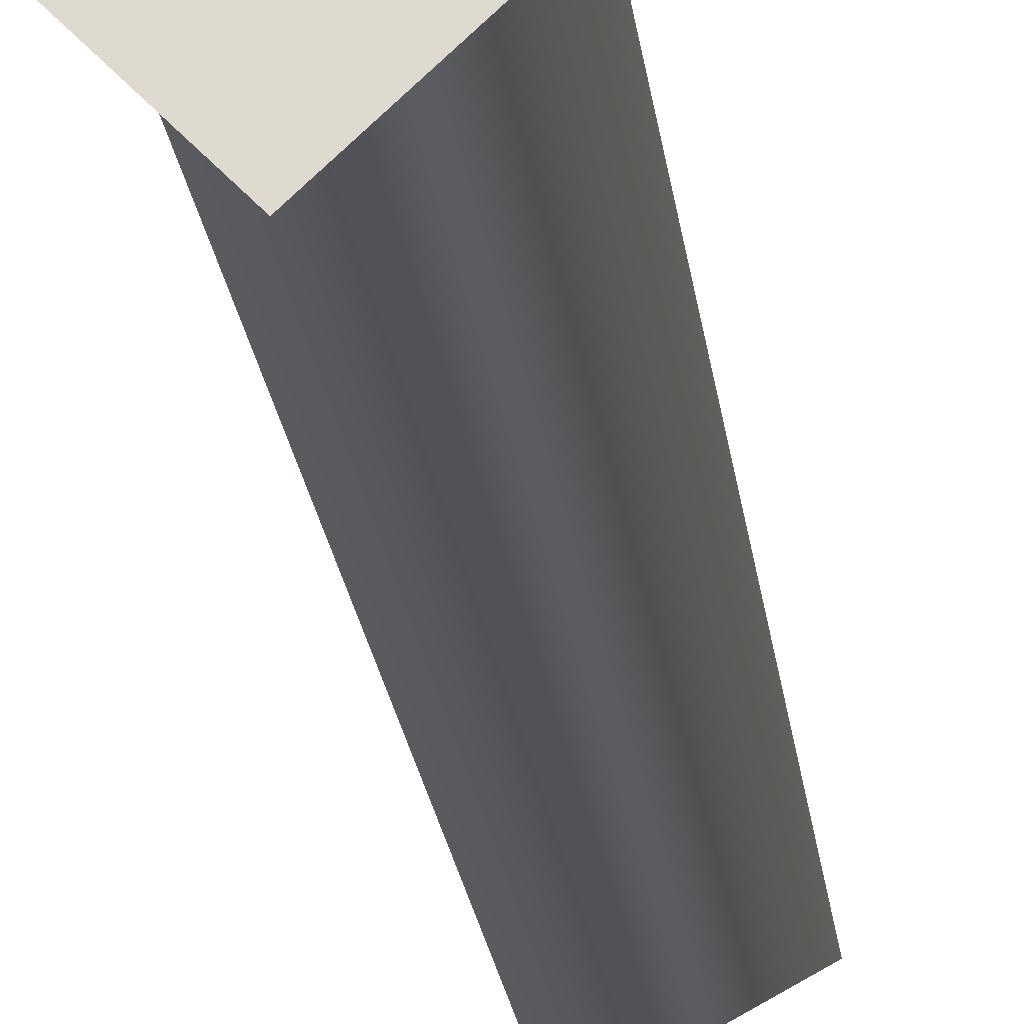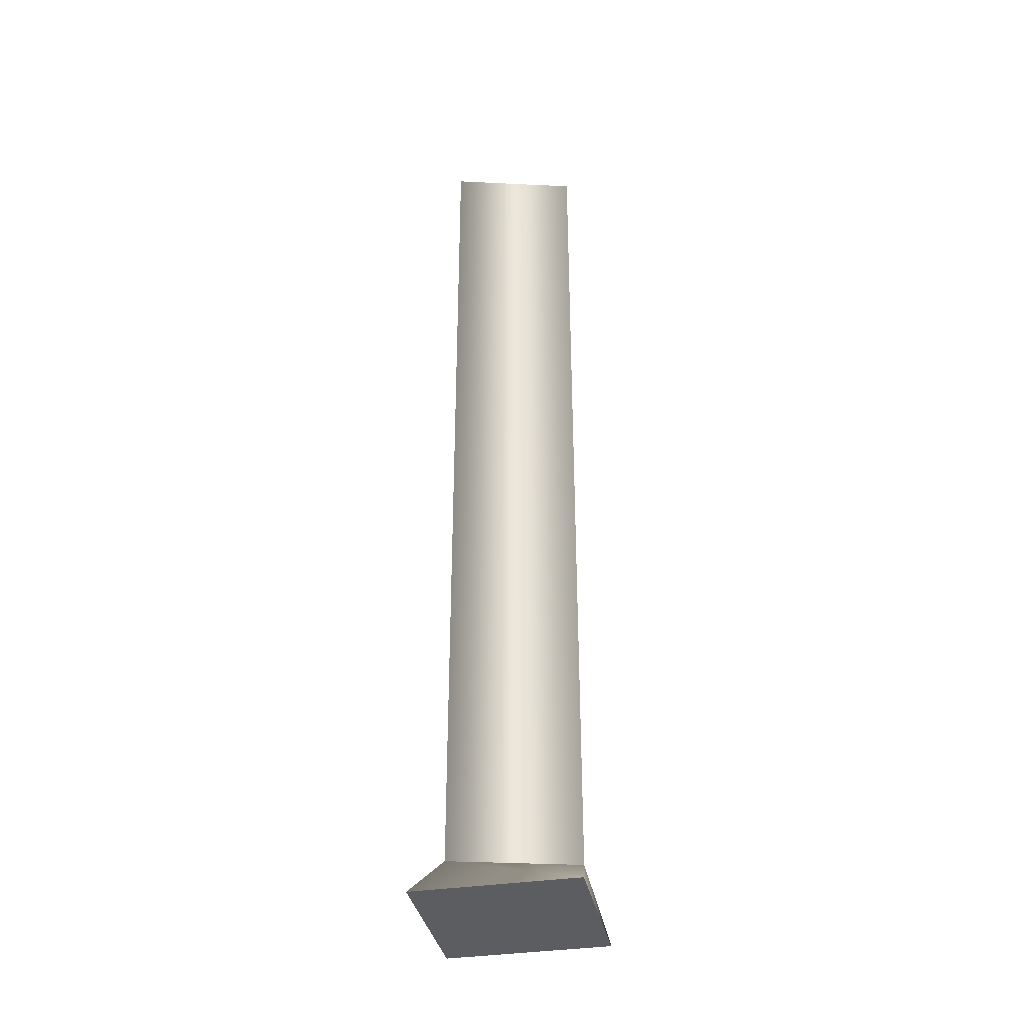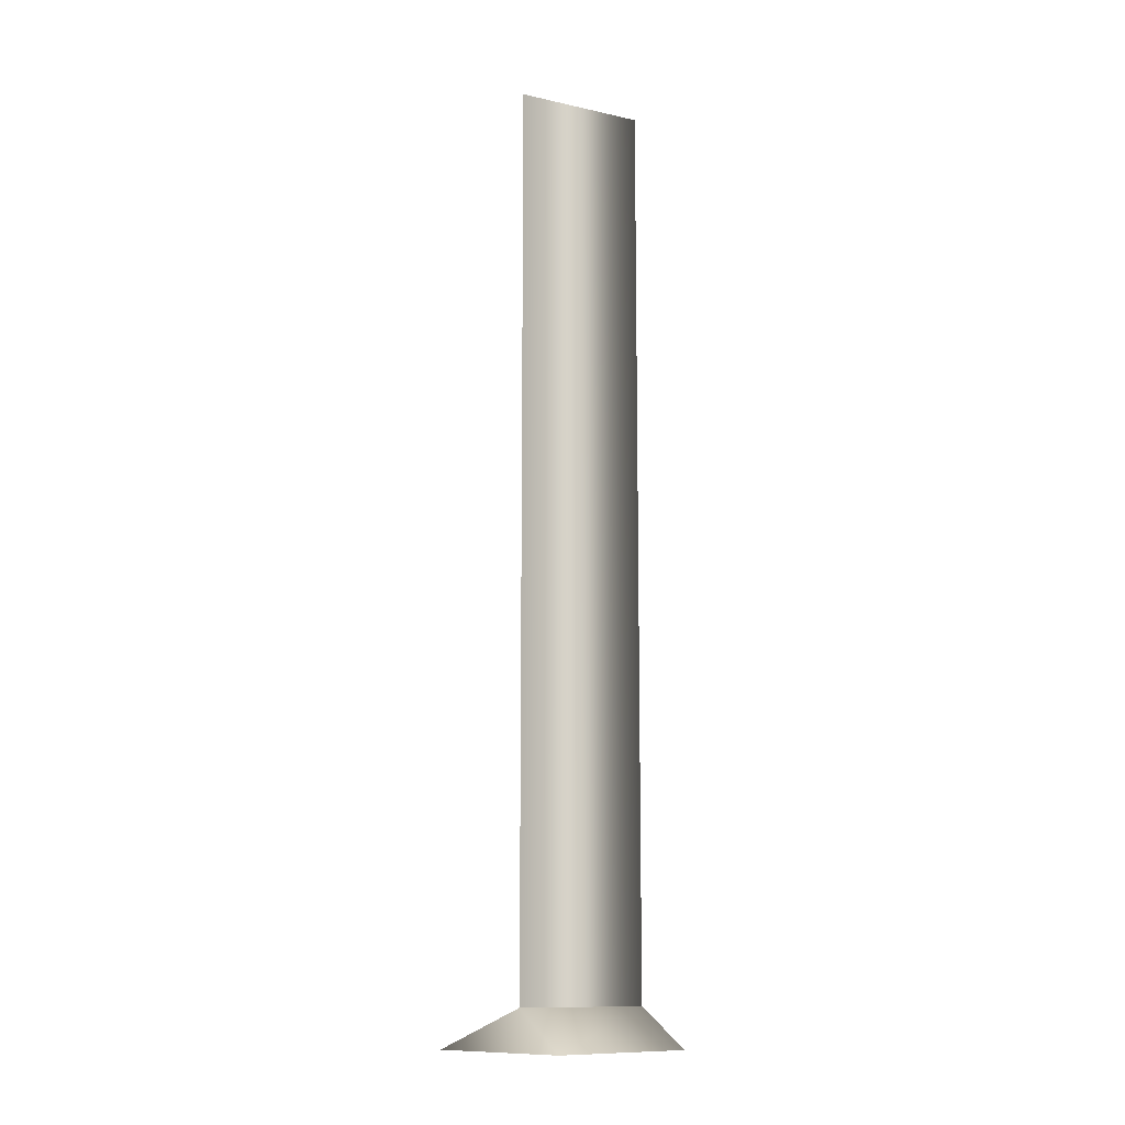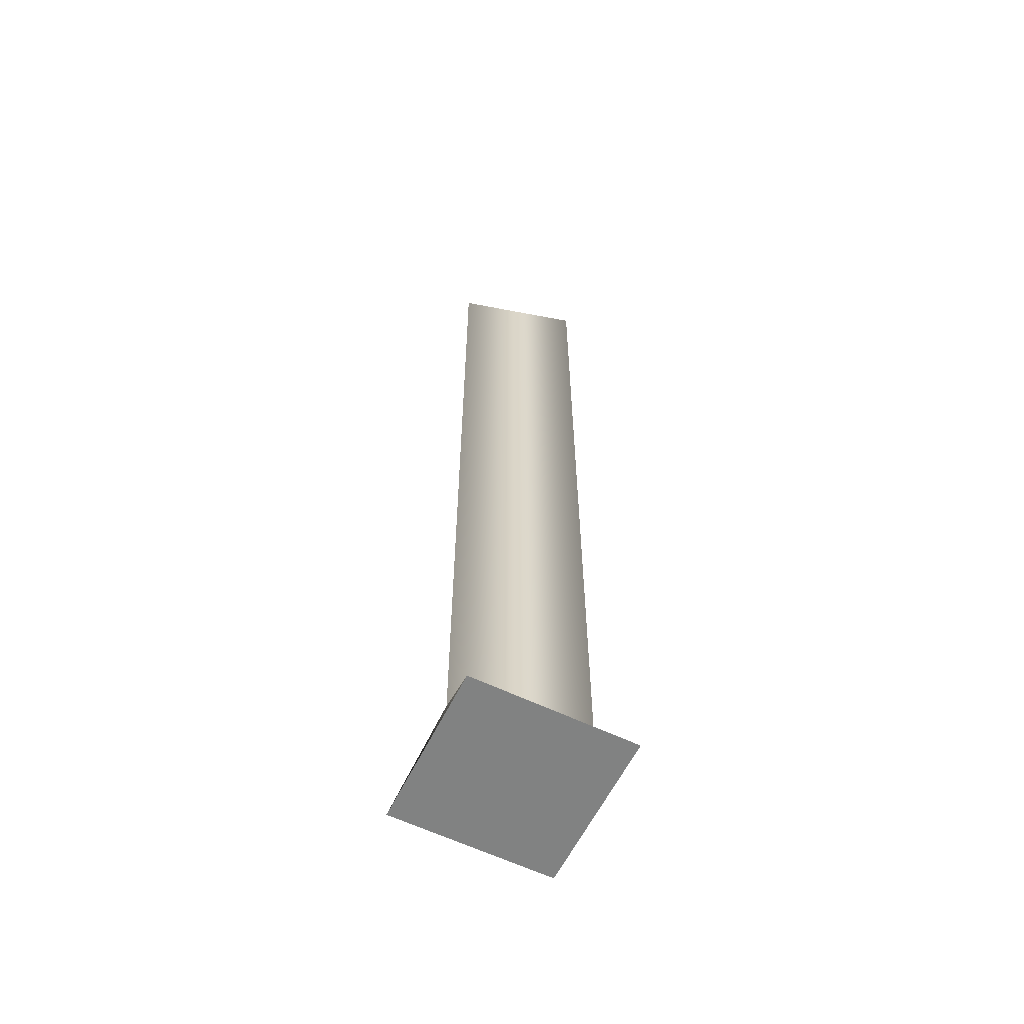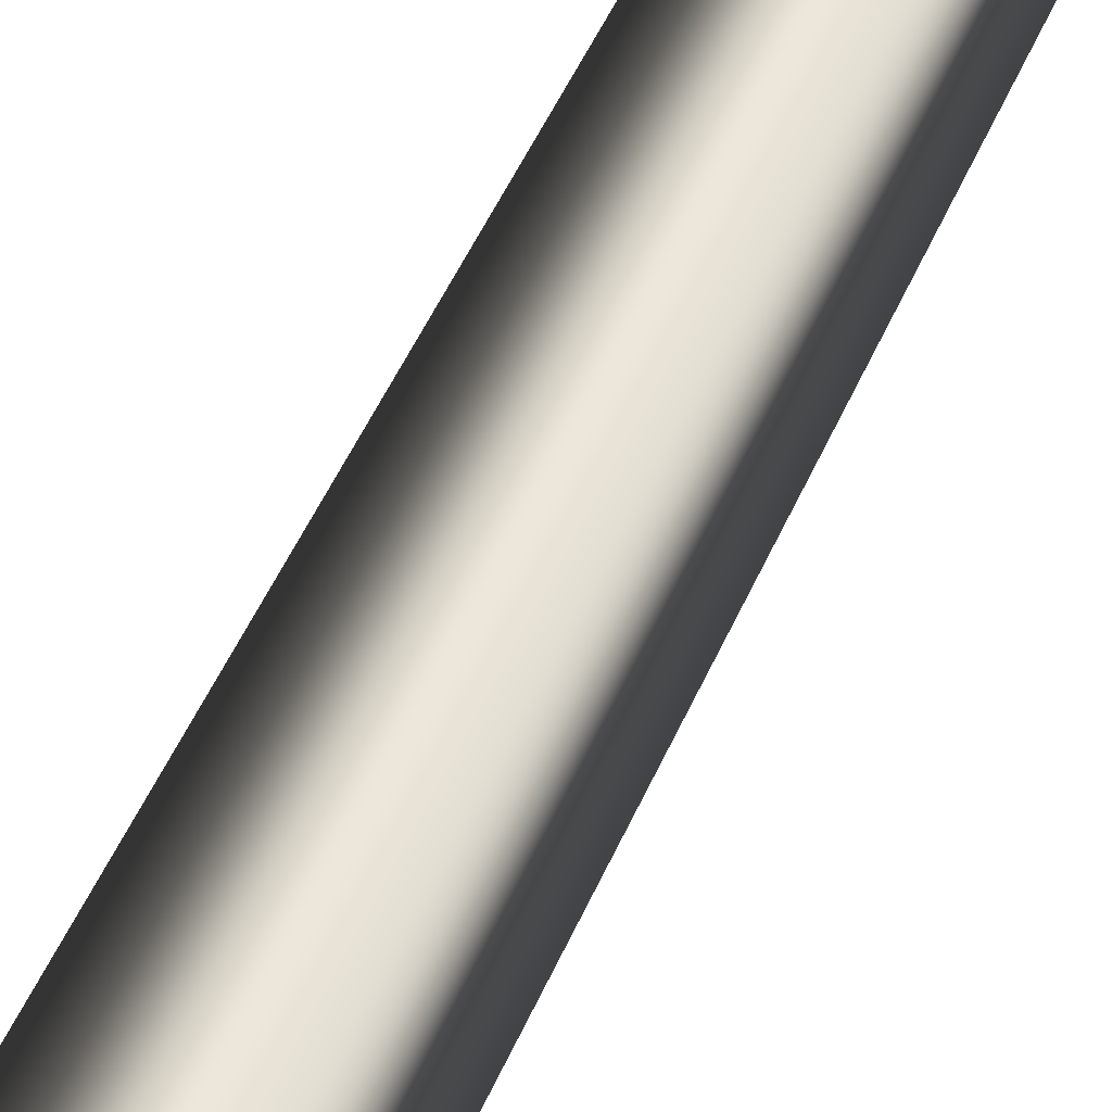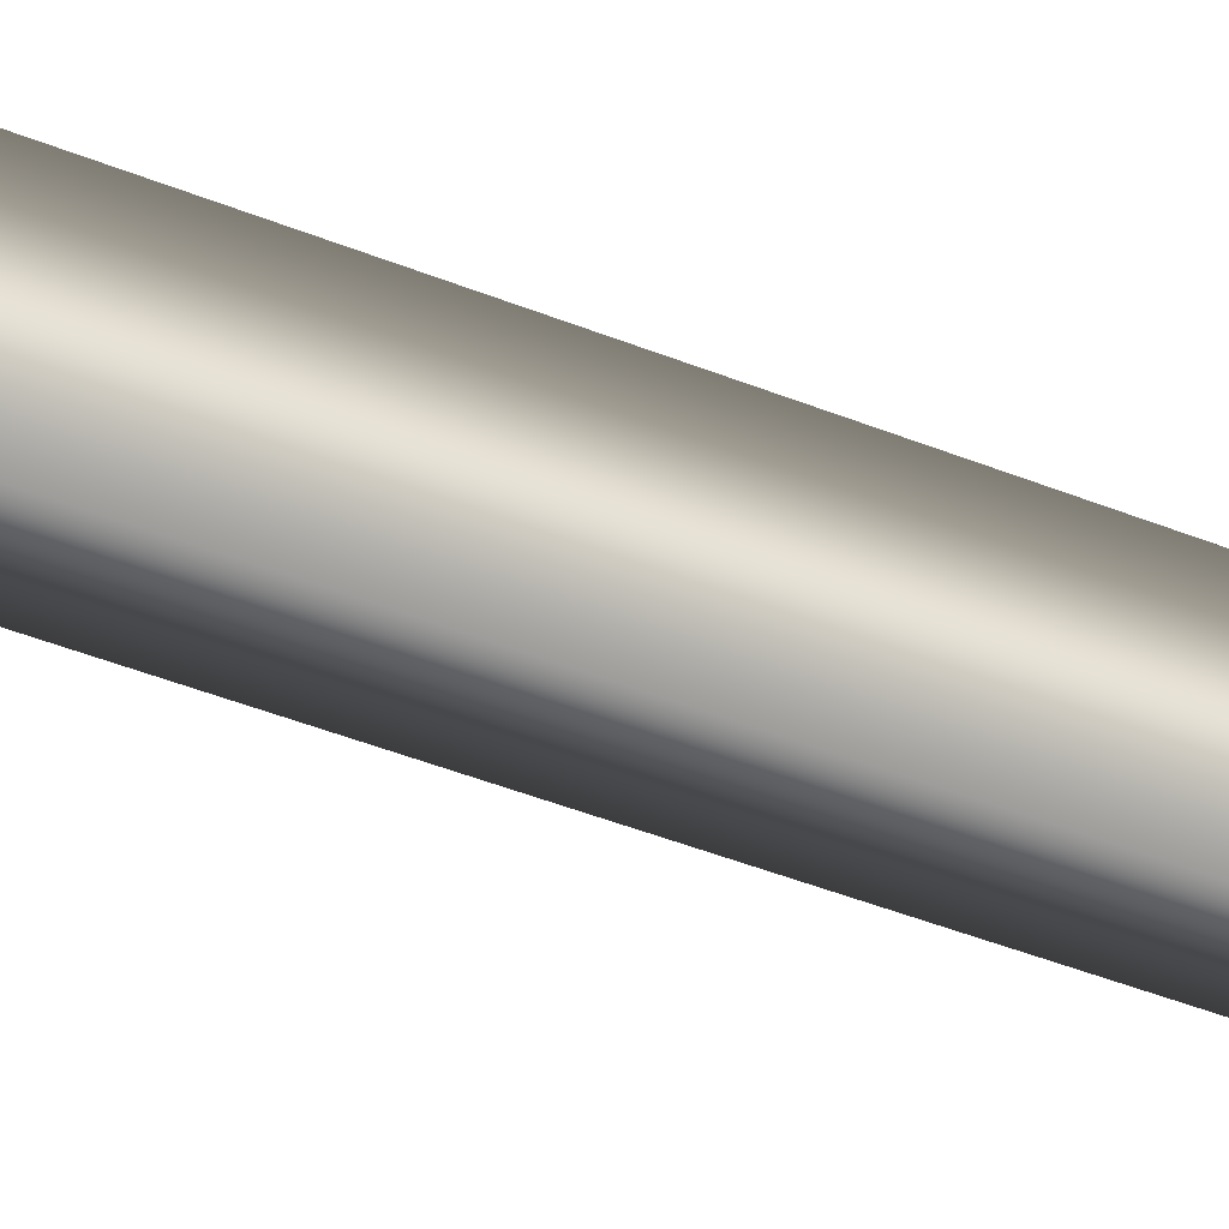
<metadata>
{"format":"obj","ext":"obj","renderer":"f3d","projection":"perspective","resolution":1024,"background":"white","views":[{"elev":-22.6,"azim":-173.1,"up":"+Y"},{"elev":-35.7,"azim":-32.2,"up":"+Z"},{"elev":-11.7,"azim":-176.9,"up":"+Z"},{"elev":-60.6,"azim":-159.7,"up":"+Z"},{"elev":46.3,"azim":21.7,"up":"+Y"},{"elev":-42.8,"azim":64.2,"up":"+Y"}]}
</metadata>
<code>
g Face_1
v 0.1194 -0.4151 -0.01648
v 0.1205 -0.414 -0.01648
v 0.1217 -0.4151 -0.01648
v 0.1206 -0.4163 -0.01648
f 3 1 2
f 3 4 1
g Face_2
v 0.1194 -0.4151 -0.01648
v 0.1205 -0.414 -0.01648
v 0.1217 -0.4151 -0.01648
v 0.1206 -0.4163 -0.01648
v 0.1194 -0.4151 -0.01648
v 0.1198 -0.4151 -0.01608
v 0.1209 -0.4145 -0.01608
v 0.1209 -0.4158 -0.01608
v 0.1198 -0.4151 -0.01608
f 6 5 10
f 6 10 11
f 7 6 11
f 12 7 11
f 8 7 12
f 13 8 12
f 9 8 13
g Face_3
v 0.1198 -0.4151 -0.01608
v 0.1209 -0.4145 -0.01608
v 0.1209 -0.4158 -0.01608
v 0.1198 -0.4151 -0.01608
v 0.1198 -0.4151 -0.007116
v 0.1209 -0.4145 -0.007116
v 0.1209 -0.4158 -0.007116
v 0.1198 -0.4151 -0.007116
f 15 14 18
f 15 18 19
f 16 19 20
f 16 15 19
f 17 20 21
f 17 16 20
g Face_4
v 0.1198 -0.4151 -0.007116
v 0.1209 -0.4145 -0.007116
v 0.1209 -0.4158 -0.007116
f 24 23 22

</code>
